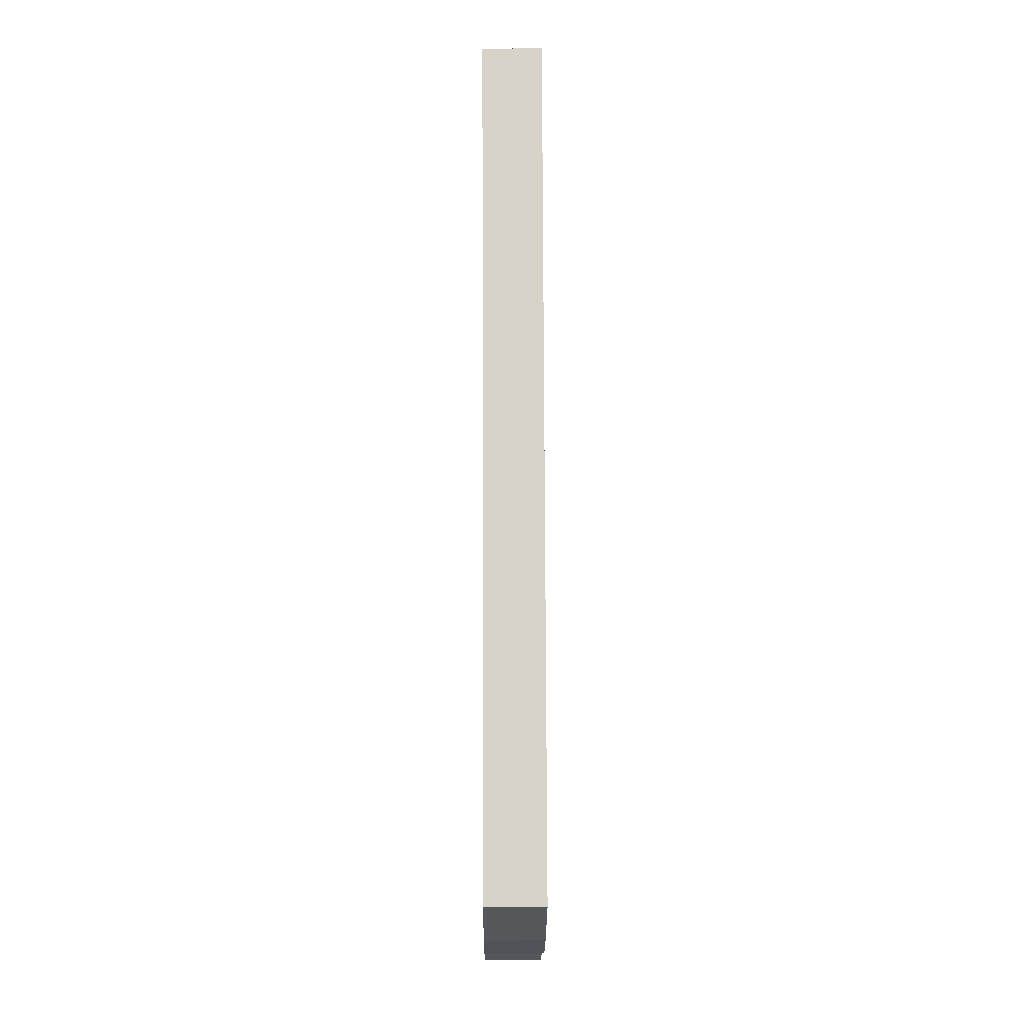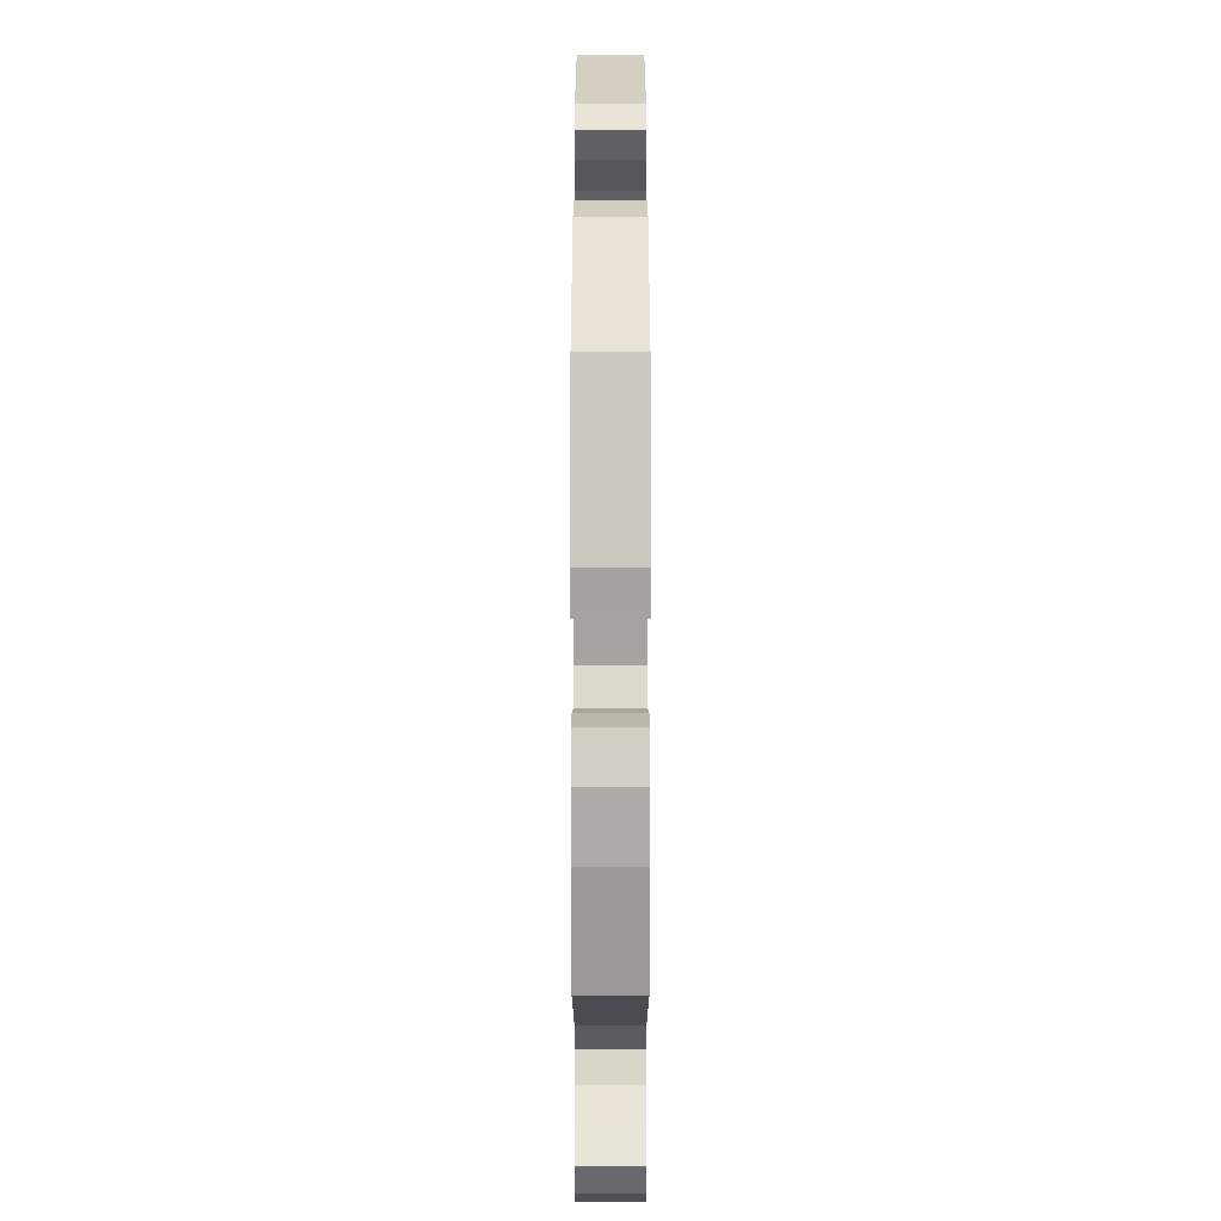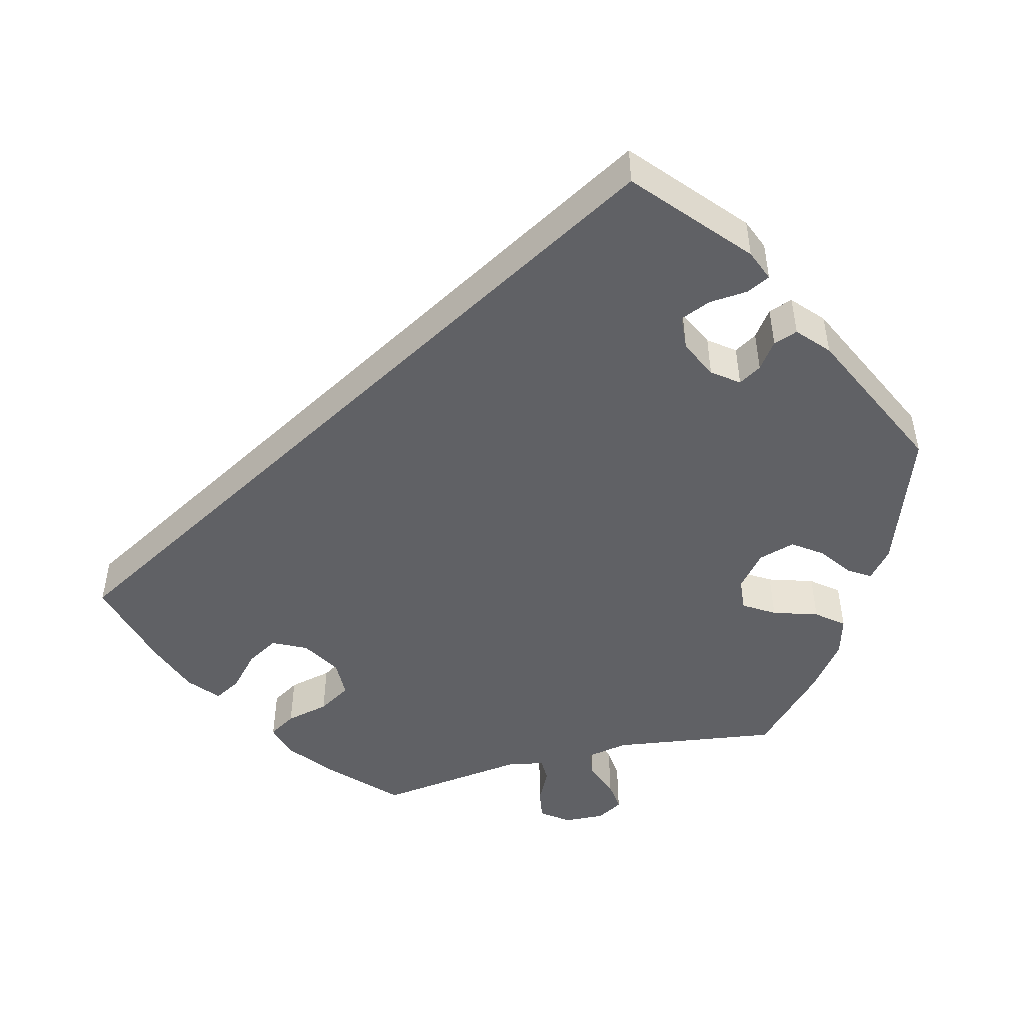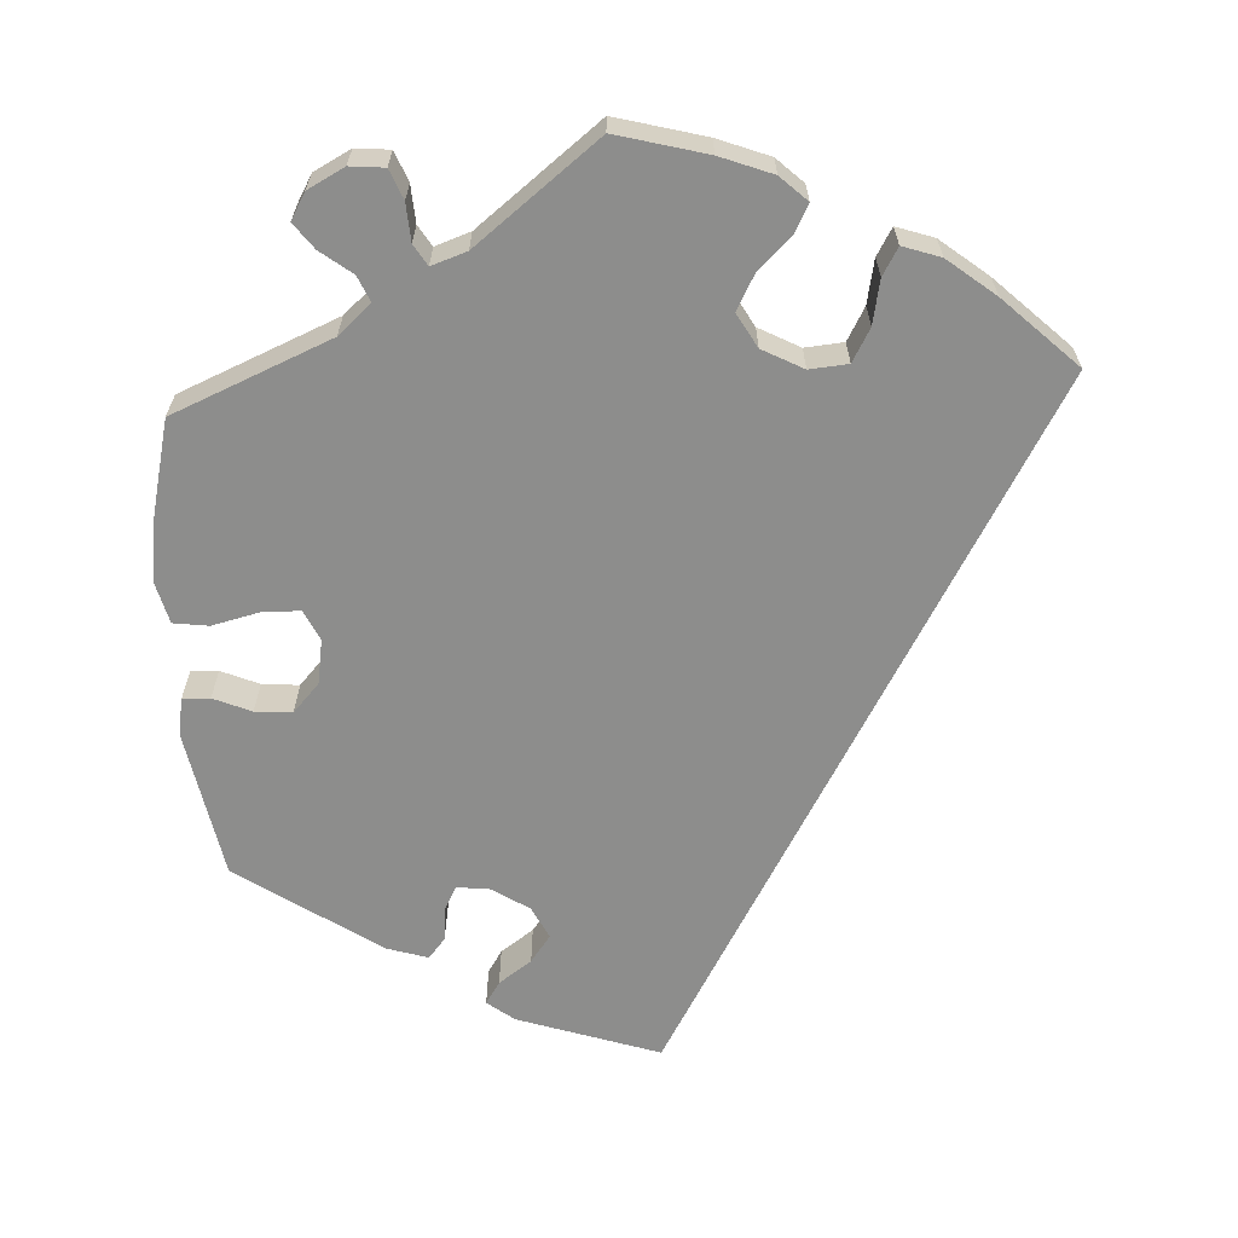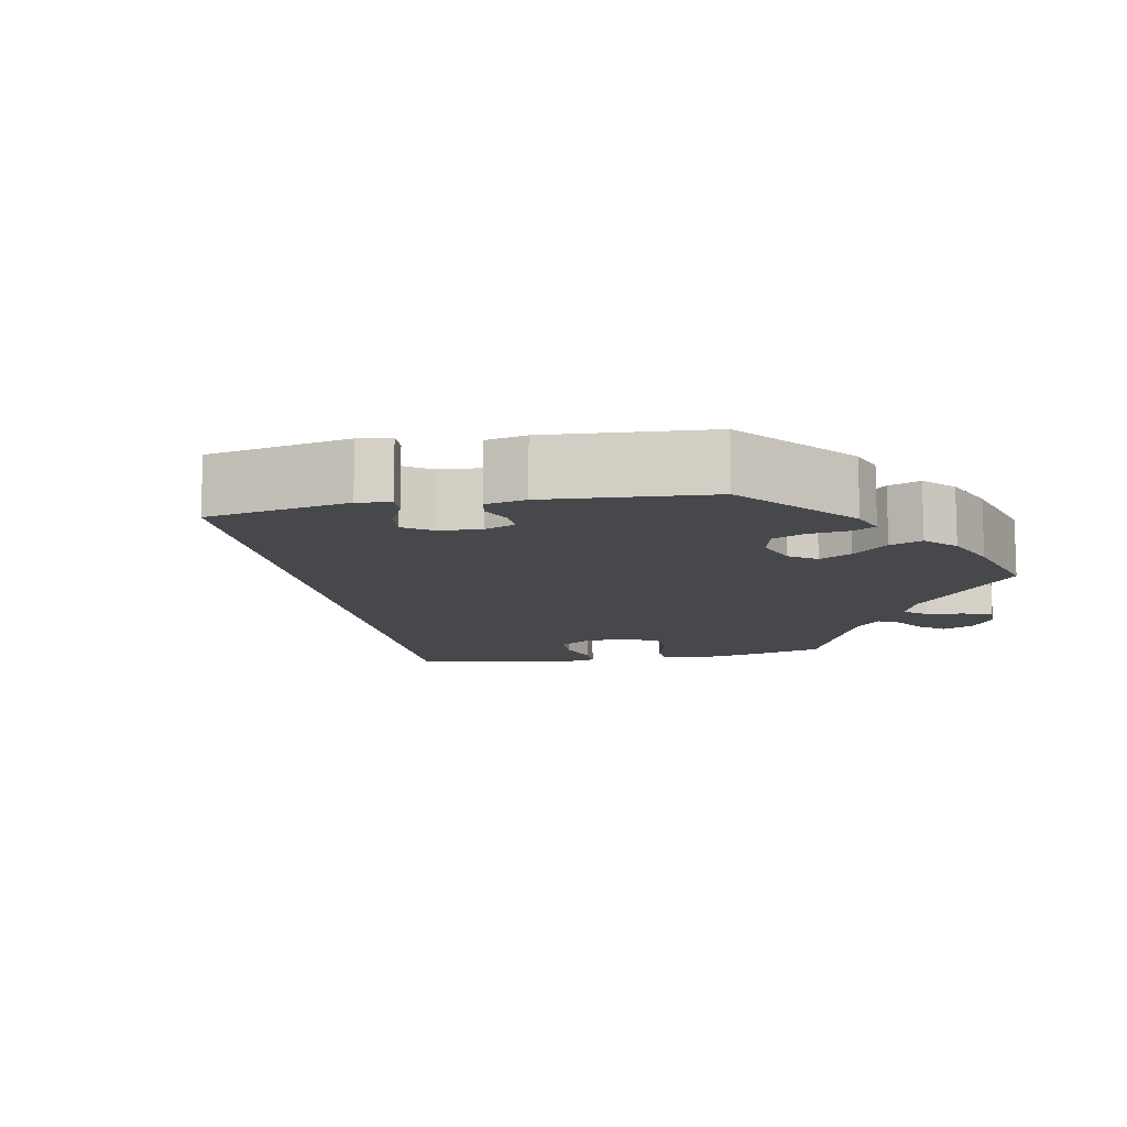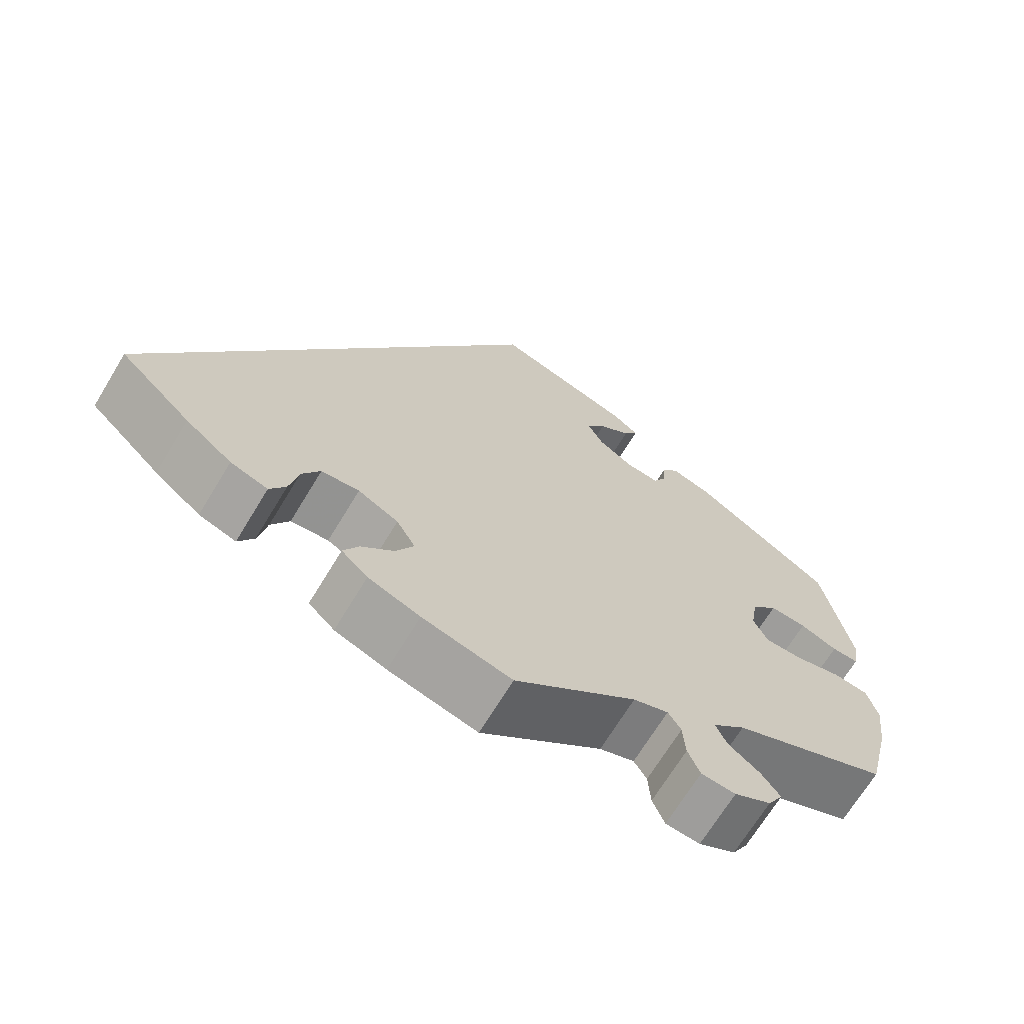
<metadata>
{"format":"obj","ext":"obj","renderer":"f3d","projection":"perspective","resolution":1024,"background":"white","views":[{"elev":17.1,"azim":-90.4,"up":"+Z"},{"elev":7.2,"azim":90.0,"up":"+Z"},{"elev":-49.0,"azim":-16.4,"up":"+Y"},{"elev":-64.4,"azim":-176.8,"up":"+Y"},{"elev":-11.5,"azim":40.9,"up":"+Y"},{"elev":-68.7,"azim":-31.2,"up":"+Z"}]}
</metadata>
<code>
v 0.303 0.07 -0.371
v 0.262 0.07 -0.407
v 0.276 0.07 -0.439
v 0.315 0.07 -0.469
v 0.339 0.07 -0.501
v 0.32 0.07 -0.534
v 0.274 0.07 -0.558
v 0.231 0.07 -0.554
v 0.216 0.07 -0.517
v 0.213 0.07 -0.47
v 0.197 0.07 -0.444
v 0.153 0.07 -0.459
v 0 0.07 -0.578
v -0.112 0.07 -0.548
v -0.177 0.07 -0.523
v -0.21 0.07 -0.492
v -0.191 0.07 -0.456
v -0.15 0.07 -0.417
v -0.127 0.07 -0.374
v -0.151 0.07 -0.332
v -0.202 0.07 -0.305
v -0.25 0.07 -0.309
v -0.273 0.07 -0.35
v -0.284 0.07 -0.405
v -0.304 0.07 -0.439
v -0.351 0.07 -0.423
v -0.41 0.07 -0.376
v -0.501 0.07 -0.289
v -0.001 0.07 0.578
v 0.175 0.07 0.519
v 0.209 0.07 0.493
v 0.191 0.07 0.465
v 0.15 0.07 0.436
v 0.125 0.07 0.402
v 0.145 0.07 0.362
v 0.19 0.07 0.332
v 0.232 0.07 0.327
v 0.248 0.07 0.357
v 0.252 0.07 0.399
v 0.273 0.07 0.424
v 0.324 0.07 0.408
v 0.5 0.07 0.289
v 0.535 0.07 0.103
v 0.527 0.07 0.057
v 0.493 0.07 0.058
v 0.446 0.07 0.078
v 0.4 0.07 0.082
v 0.367 0.07 0.046
v 0.358 0.07 -0.009
v 0.376 0.07 -0.047
v 0.423 0.07 -0.048
v 0.482 0.07 -0.034
v 0.526 0.07 -0.04
v 0.539 0.07 -0.09
v 0.53 0.07 -0.164
v 0.5 0.07 -0.289
v 0.303 0 -0.371
v 0.262 0 -0.407
v 0.276 0 -0.439
v 0.315 0 -0.469
v 0.339 0 -0.501
v 0.32 0 -0.534
v 0.274 0 -0.558
v 0.231 0 -0.554
v 0.216 0 -0.517
v 0.213 0 -0.47
v 0.197 0 -0.444
v 0.153 0 -0.459
v 0 0 -0.578
v -0.112 0 -0.548
v -0.177 0 -0.523
v -0.21 0 -0.492
v -0.191 0 -0.456
v -0.15 0 -0.417
v -0.127 0 -0.374
v -0.151 0 -0.332
v -0.202 0 -0.305
v -0.25 0 -0.309
v -0.273 0 -0.35
v -0.284 0 -0.405
v -0.304 0 -0.439
v -0.351 0 -0.423
v -0.41 0 -0.376
v -0.501 0 -0.289
v -0.001 0 0.578
v 0.175 0 0.519
v 0.209 0 0.493
v 0.191 0 0.465
v 0.15 0 0.436
v 0.125 0 0.402
v 0.145 0 0.362
v 0.19 0 0.332
v 0.232 0 0.327
v 0.248 0 0.357
v 0.252 0 0.399
v 0.273 0 0.424
v 0.324 0 0.408
v 0.5 0 0.289
v 0.535 0 0.103
v 0.527 0 0.057
v 0.493 0 0.058
v 0.446 0 0.078
v 0.4 0 0.082
v 0.367 0 0.046
v 0.358 0 -0.009
v 0.376 0 -0.047
v 0.423 0 -0.048
v 0.482 0 -0.034
v 0.526 0 -0.04
v 0.539 0 -0.09
v 0.53 0 -0.164
v 0.5 0 -0.289
f 55 56 1
f 54 55 1 2
f 51 52 53 54
f 50 51 54 2
f 49 50 2
f 48 49 2
f 43 44 45 46
f 43 46 47
f 42 43 47
f 41 42 47 48
f 38 39 40 41
f 37 38 41 48
f 30 31 32 33
f 30 33 34
f 29 30 34
f 28 29 34 35
f 23 24 25 26
f 22 23 26 27
f 15 16 17 18
f 15 18 19
f 12 13 14 15
f 11 12 15 19
f 7 8 9 10
f 7 10 11
f 6 7 11
f 3 4 5 6
f 3 6 11
f 2 3 11 19
f 36 37 48 2
f 22 27 28 35
f 21 22 35 36
f 20 21 36 2
f 2 19 20
f 57 112 111
f 58 57 111 110
f 110 109 108 107
f 58 110 107 106
f 58 106 105
f 58 105 104
f 102 101 100 99
f 103 102 99
f 103 99 98
f 104 103 98 97
f 97 96 95 94
f 104 97 94 93
f 89 88 87 86
f 90 89 86
f 90 86 85
f 91 90 85 84
f 82 81 80 79
f 83 82 79 78
f 74 73 72 71
f 75 74 71
f 71 70 69 68
f 75 71 68 67
f 66 65 64 63
f 67 66 63
f 67 63 62
f 62 61 60 59
f 67 62 59
f 75 67 59 58
f 58 104 93 92
f 91 84 83 78
f 92 91 78 77
f 58 92 77 76
f 76 75 58
f 1 57 58 2
f 2 58 59 3
f 3 59 60 4
f 4 60 61 5
f 5 61 62 6
f 6 62 63 7
f 7 63 64 8
f 8 64 65 9
f 9 65 66 10
f 10 66 67 11
f 11 67 68 12
f 12 68 69 13
f 13 69 70 14
f 14 70 71 15
f 15 71 72 16
f 16 72 73 17
f 17 73 74 18
f 18 74 75 19
f 19 75 76 20
f 20 76 77 21
f 21 77 78 22
f 22 78 79 23
f 23 79 80 24
f 24 80 81 25
f 25 81 82 26
f 26 82 83 27
f 27 83 84 28
f 28 84 85 29
f 29 85 86 30
f 30 86 87 31
f 31 87 88 32
f 32 88 89 33
f 33 89 90 34
f 34 90 91 35
f 35 91 92 36
f 36 92 93 37
f 37 93 94 38
f 38 94 95 39
f 39 95 96 40
f 40 96 97 41
f 41 97 98 42
f 42 98 99 43
f 43 99 100 44
f 44 100 101 45
f 45 101 102 46
f 46 102 103 47
f 47 103 104 48
f 48 104 105 49
f 49 105 106 50
f 50 106 107 51
f 51 107 108 52
f 52 108 109 53
f 53 109 110 54
f 54 110 111 55
f 55 111 112 56
f 56 112 57 1

</code>
